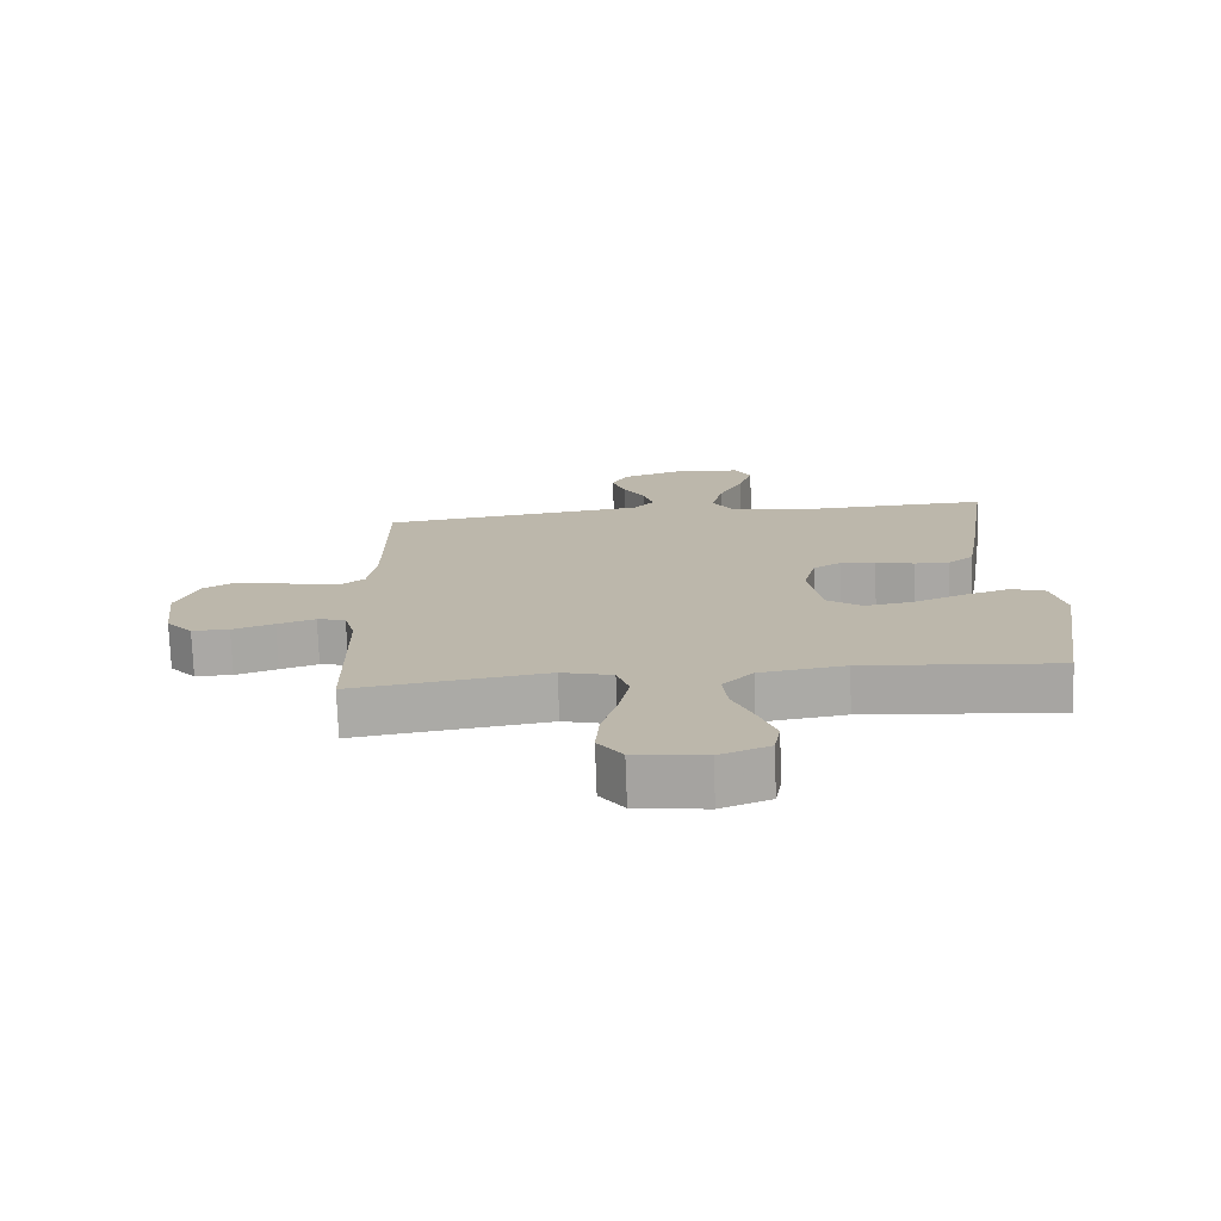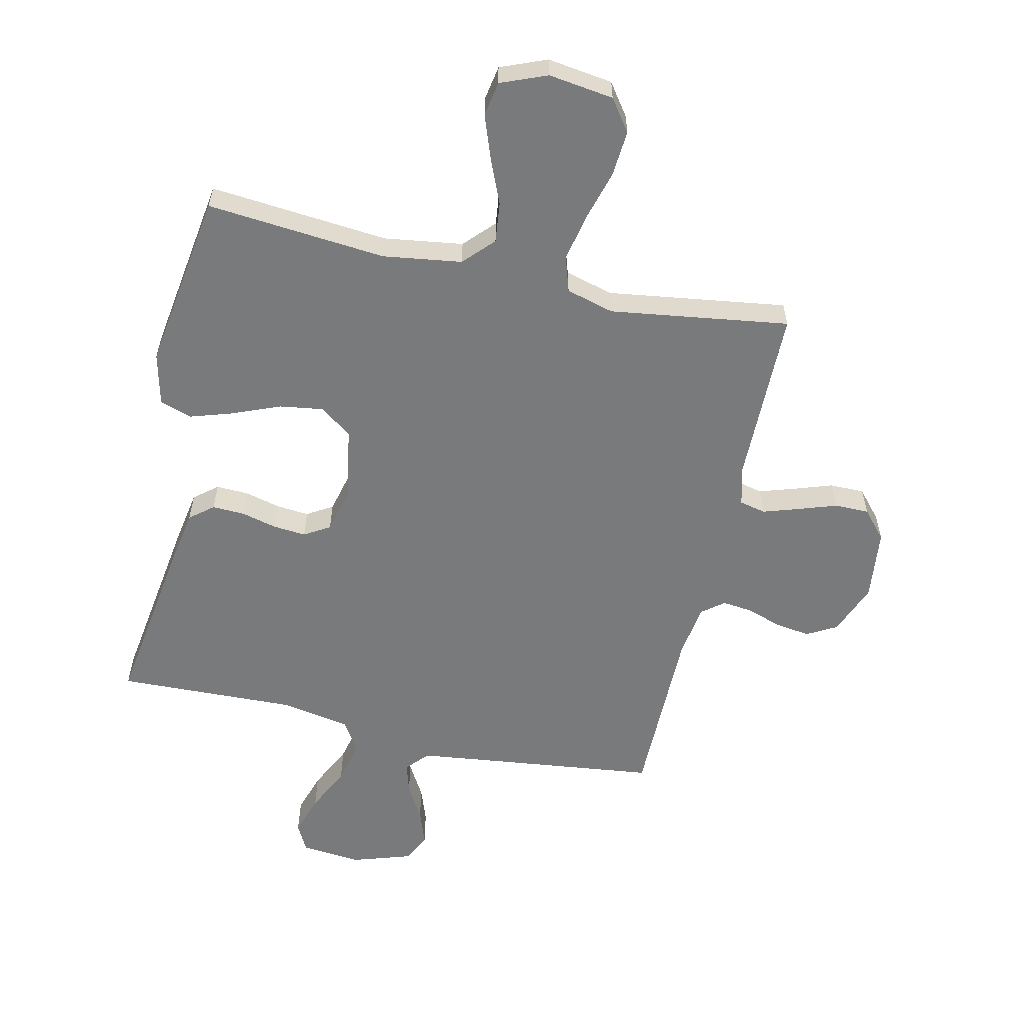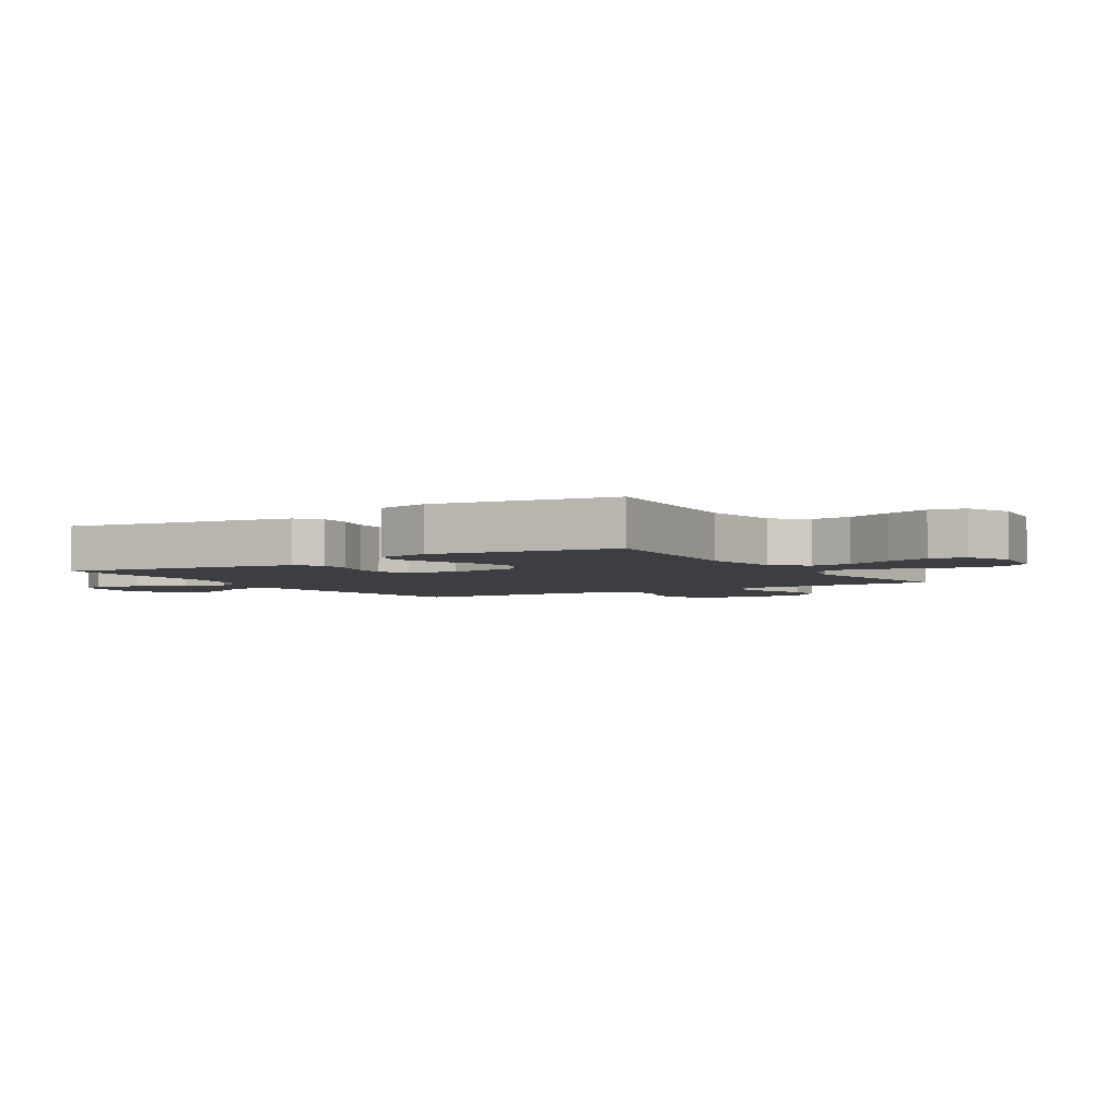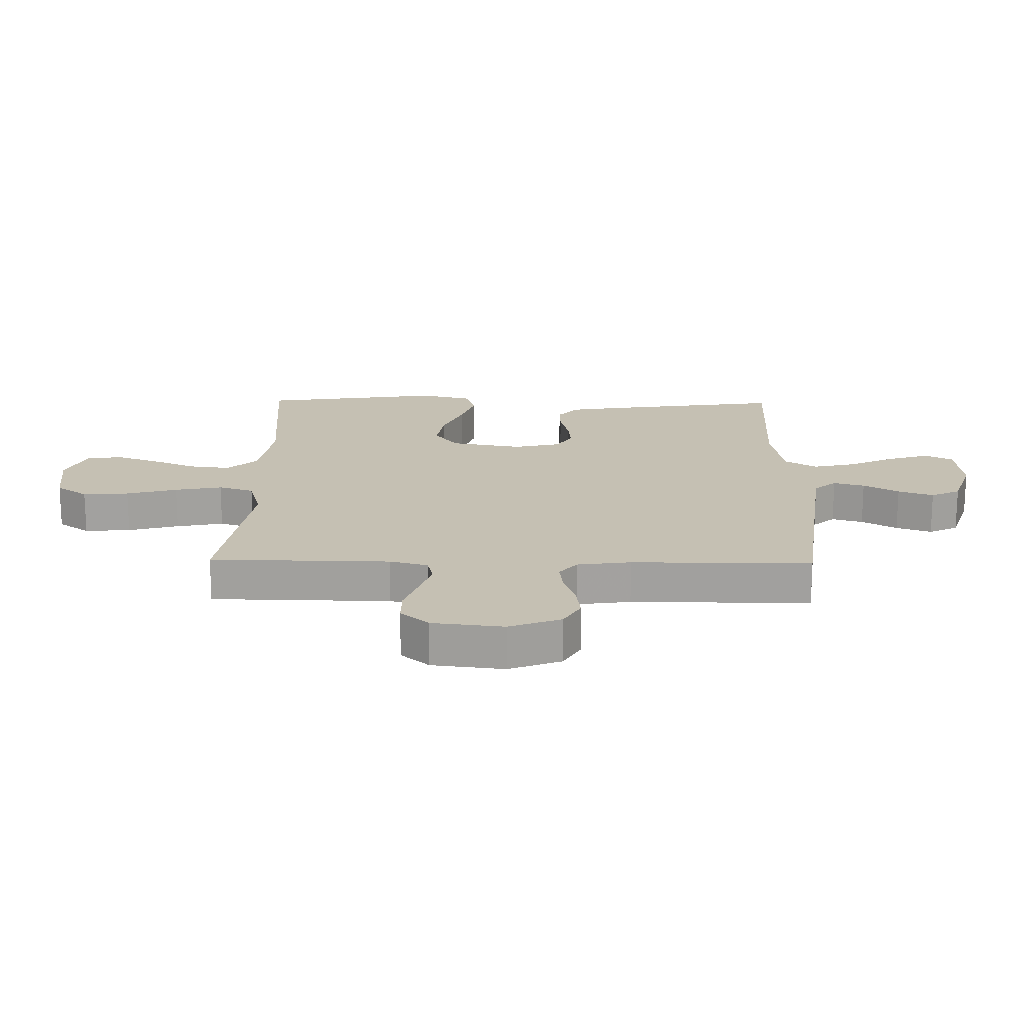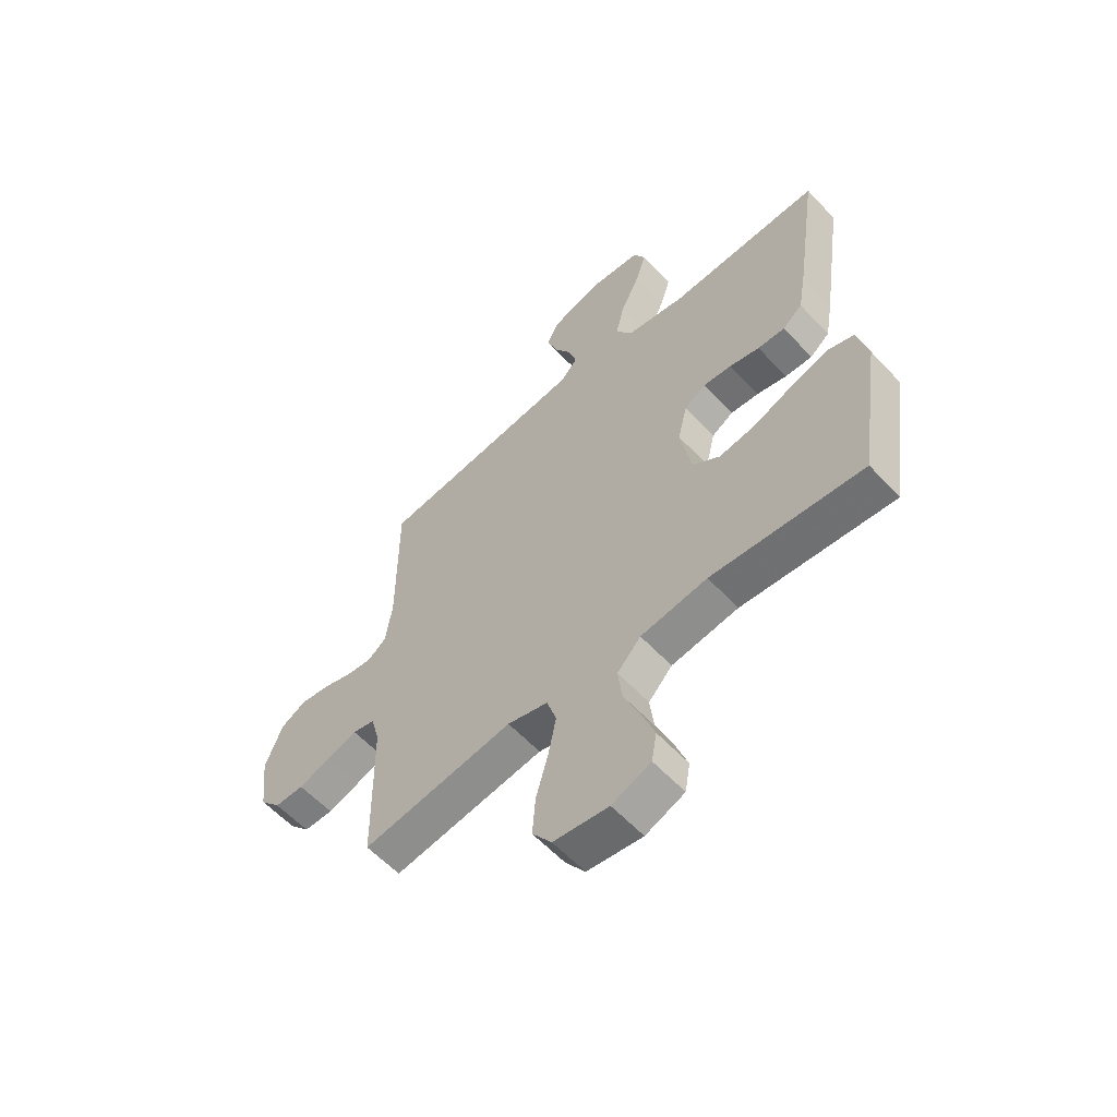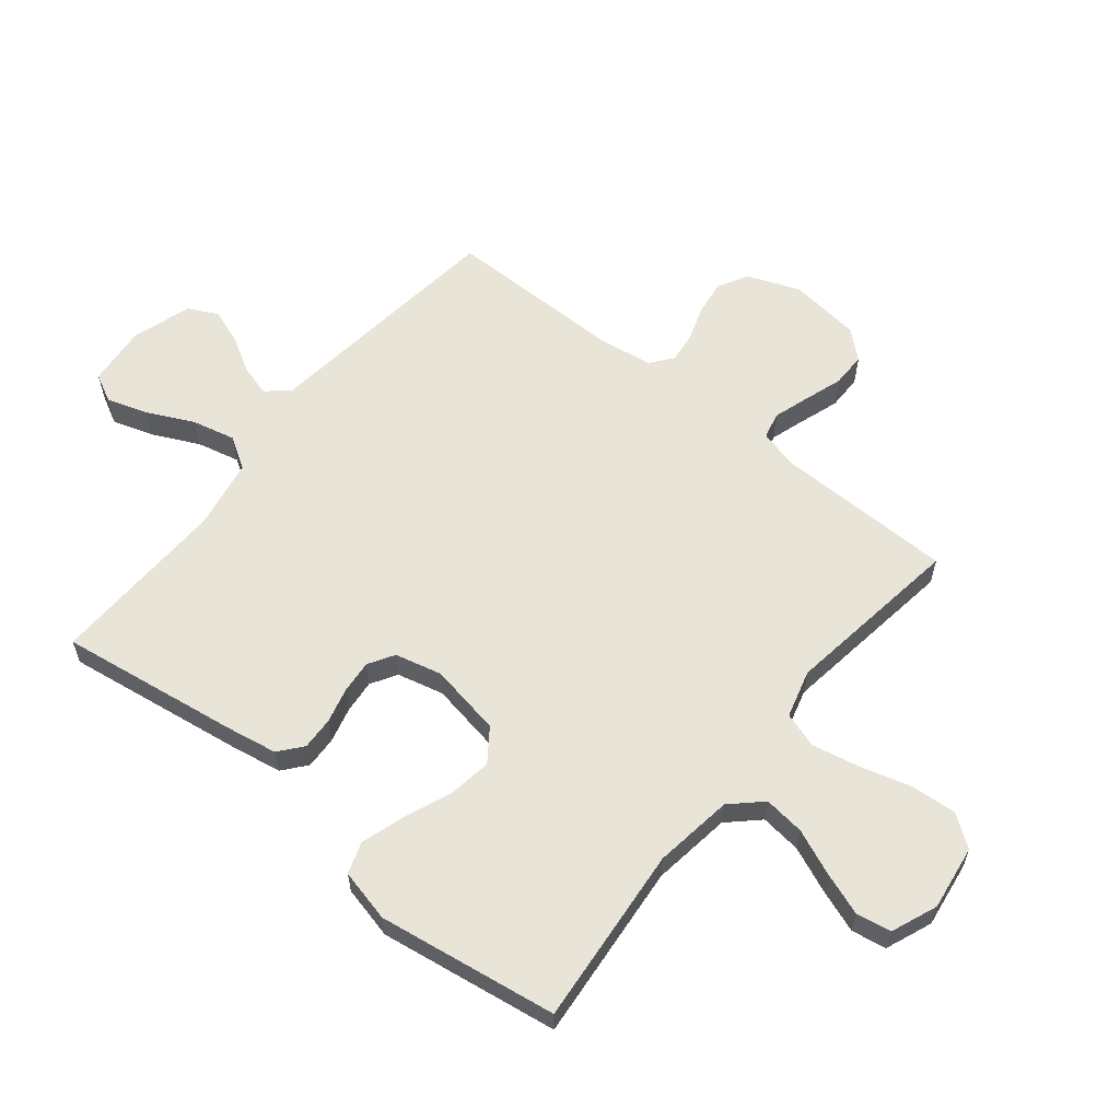
<metadata>
{"format":"obj","ext":"obj","renderer":"f3d","projection":"perspective","resolution":1024,"background":"white","views":[{"elev":-75.1,"azim":2.1,"up":"+Z"},{"elev":-58.0,"azim":167.3,"up":"+Y"},{"elev":-3.6,"azim":121.8,"up":"+Y"},{"elev":18.1,"azim":-88.9,"up":"+Y"},{"elev":-59.0,"azim":42.6,"up":"+Z"},{"elev":60.2,"azim":128.9,"up":"+Y"}]}
</metadata>
<code>
v 0.5 0.07 -0.5
v 0.2 0.07 -0.473
v 0.068 0.07 -0.492
v 0.021 0.07 -0.542
v 0.029 0.07 -0.61
v 0.061 0.07 -0.686
v 0.087 0.07 -0.758
v 0.077 0.07 -0.816
v 0 0.07 -0.847
v -0.109 0.07 -0.832
v -0.147 0.07 -0.779
v -0.141 0.07 -0.702
v -0.117 0.07 -0.617
v -0.101 0.07 -0.538
v -0.12 0.07 -0.479
v -0.2 0.07 -0.457
v -0.5 0.07 -0.5
v -0.504 0.07 -0.2
v -0.521 0.07 -0.136
v -0.565 0.07 -0.126
v -0.624 0.07 -0.145
v -0.689 0.07 -0.167
v -0.747 0.07 -0.167
v -0.788 0.07 -0.12
v -0.802 0.07 0
v -0.768 0.07 0.087
v -0.718 0.07 0.115
v -0.66 0.07 0.107
v -0.601 0.07 0.087
v -0.55 0.07 0.081
v -0.513 0.07 0.11
v -0.5 0.07 0.2
v -0.5 0.07 0.5
v -0.2 0.07 0.536
v -0.086 0.07 0.55
v -0.053 0.07 0.587
v -0.068 0.07 0.639
v -0.102 0.07 0.698
v -0.123 0.07 0.757
v -0.099 0.07 0.806
v 0 0.07 0.838
v 0.102 0.07 0.828
v 0.126 0.07 0.782
v 0.104 0.07 0.713
v 0.067 0.07 0.636
v 0.05 0.07 0.564
v 0.083 0.07 0.511
v 0.2 0.07 0.49
v 0.5 0.07 0.5
v 0.456 0.07 0.2
v 0.441 0.07 0.114
v 0.402 0.07 0.082
v 0.348 0.07 0.084
v 0.288 0.07 0.099
v 0.233 0.07 0.104
v 0.19 0.07 0.078
v 0.171 0.07 0
v 0.193 0.07 -0.121
v 0.247 0.07 -0.16
v 0.32 0.07 -0.149
v 0.399 0.07 -0.117
v 0.471 0.07 -0.094
v 0.524 0.07 -0.112
v 0.545 0.07 -0.2
v 0.5 0 -0.5
v 0.2 0 -0.473
v 0.068 0 -0.492
v 0.021 0 -0.542
v 0.029 0 -0.61
v 0.061 0 -0.686
v 0.087 0 -0.758
v 0.077 0 -0.816
v 0 0 -0.847
v -0.109 0 -0.832
v -0.147 0 -0.779
v -0.141 0 -0.702
v -0.117 0 -0.617
v -0.101 0 -0.538
v -0.12 0 -0.479
v -0.2 0 -0.457
v -0.5 0 -0.5
v -0.504 0 -0.2
v -0.521 0 -0.136
v -0.565 0 -0.126
v -0.624 0 -0.145
v -0.689 0 -0.167
v -0.747 0 -0.167
v -0.788 0 -0.12
v -0.802 0 0
v -0.768 0 0.087
v -0.718 0 0.115
v -0.66 0 0.107
v -0.601 0 0.087
v -0.55 0 0.081
v -0.513 0 0.11
v -0.5 0 0.2
v -0.5 0 0.5
v -0.2 0 0.536
v -0.086 0 0.55
v -0.053 0 0.587
v -0.068 0 0.639
v -0.102 0 0.698
v -0.123 0 0.757
v -0.099 0 0.806
v 0 0 0.838
v 0.102 0 0.828
v 0.126 0 0.782
v 0.104 0 0.713
v 0.067 0 0.636
v 0.05 0 0.564
v 0.083 0 0.511
v 0.2 0 0.49
v 0.5 0 0.5
v 0.456 0 0.2
v 0.441 0 0.114
v 0.402 0 0.082
v 0.348 0 0.084
v 0.288 0 0.099
v 0.233 0 0.104
v 0.19 0 0.078
v 0.171 0 0
v 0.193 0 -0.121
v 0.247 0 -0.16
v 0.32 0 -0.149
v 0.399 0 -0.117
v 0.471 0 -0.094
v 0.524 0 -0.112
v 0.545 0 -0.2
f 64 1 2
f 63 64 2
f 62 63 2
f 61 62 2
f 60 61 2
f 59 60 2 3
f 58 59 3 4
f 57 58 4
f 56 57 4
f 52 53 54
f 51 52 54
f 50 51 54
f 49 50 54
f 48 49 54
f 47 48 54 55
f 46 47 55 56
f 43 44 45
f 42 43 45
f 41 42 45
f 40 41 45
f 39 40 45
f 38 39 45
f 37 38 45
f 36 37 45 46
f 46 56 4
f 36 46 4
f 35 36 4
f 32 33 34
f 34 35 4
f 32 34 4
f 31 32 4
f 27 28 29
f 26 27 29
f 25 26 29
f 24 25 29
f 23 24 29
f 22 23 29
f 21 22 29
f 20 21 29 30
f 19 20 30 31
f 16 17 18
f 18 19 31
f 16 18 31
f 15 16 31
f 11 12 13
f 10 11 13
f 9 10 13
f 8 9 13
f 7 8 13
f 6 7 13
f 5 6 13
f 5 13 14
f 15 31 4 5
f 5 14 15
f 66 65 128
f 66 128 127
f 66 127 126
f 66 126 125
f 66 125 124
f 67 66 124 123
f 68 67 123 122
f 68 122 121
f 68 121 120
f 118 117 116
f 118 116 115
f 118 115 114
f 118 114 113
f 118 113 112
f 119 118 112 111
f 120 119 111 110
f 109 108 107
f 109 107 106
f 109 106 105
f 109 105 104
f 109 104 103
f 109 103 102
f 109 102 101
f 110 109 101 100
f 68 120 110
f 68 110 100
f 68 100 99
f 98 97 96
f 68 99 98
f 68 98 96
f 68 96 95
f 93 92 91
f 93 91 90
f 93 90 89
f 93 89 88
f 93 88 87
f 93 87 86
f 93 86 85
f 94 93 85 84
f 95 94 84 83
f 82 81 80
f 95 83 82
f 95 82 80
f 95 80 79
f 77 76 75
f 77 75 74
f 77 74 73
f 77 73 72
f 77 72 71
f 77 71 70
f 77 70 69
f 78 77 69
f 69 68 95 79
f 79 78 69
f 1 65 66 2
f 2 66 67 3
f 3 67 68 4
f 4 68 69 5
f 5 69 70 6
f 6 70 71 7
f 7 71 72 8
f 8 72 73 9
f 9 73 74 10
f 10 74 75 11
f 11 75 76 12
f 12 76 77 13
f 13 77 78 14
f 14 78 79 15
f 15 79 80 16
f 16 80 81 17
f 17 81 82 18
f 18 82 83 19
f 19 83 84 20
f 20 84 85 21
f 21 85 86 22
f 22 86 87 23
f 23 87 88 24
f 24 88 89 25
f 25 89 90 26
f 26 90 91 27
f 27 91 92 28
f 28 92 93 29
f 29 93 94 30
f 30 94 95 31
f 31 95 96 32
f 32 96 97 33
f 33 97 98 34
f 34 98 99 35
f 35 99 100 36
f 36 100 101 37
f 37 101 102 38
f 38 102 103 39
f 39 103 104 40
f 40 104 105 41
f 41 105 106 42
f 42 106 107 43
f 43 107 108 44
f 44 108 109 45
f 45 109 110 46
f 46 110 111 47
f 47 111 112 48
f 48 112 113 49
f 49 113 114 50
f 50 114 115 51
f 51 115 116 52
f 52 116 117 53
f 53 117 118 54
f 54 118 119 55
f 55 119 120 56
f 56 120 121 57
f 57 121 122 58
f 58 122 123 59
f 59 123 124 60
f 60 124 125 61
f 61 125 126 62
f 62 126 127 63
f 63 127 128 64
f 64 128 65 1

</code>
